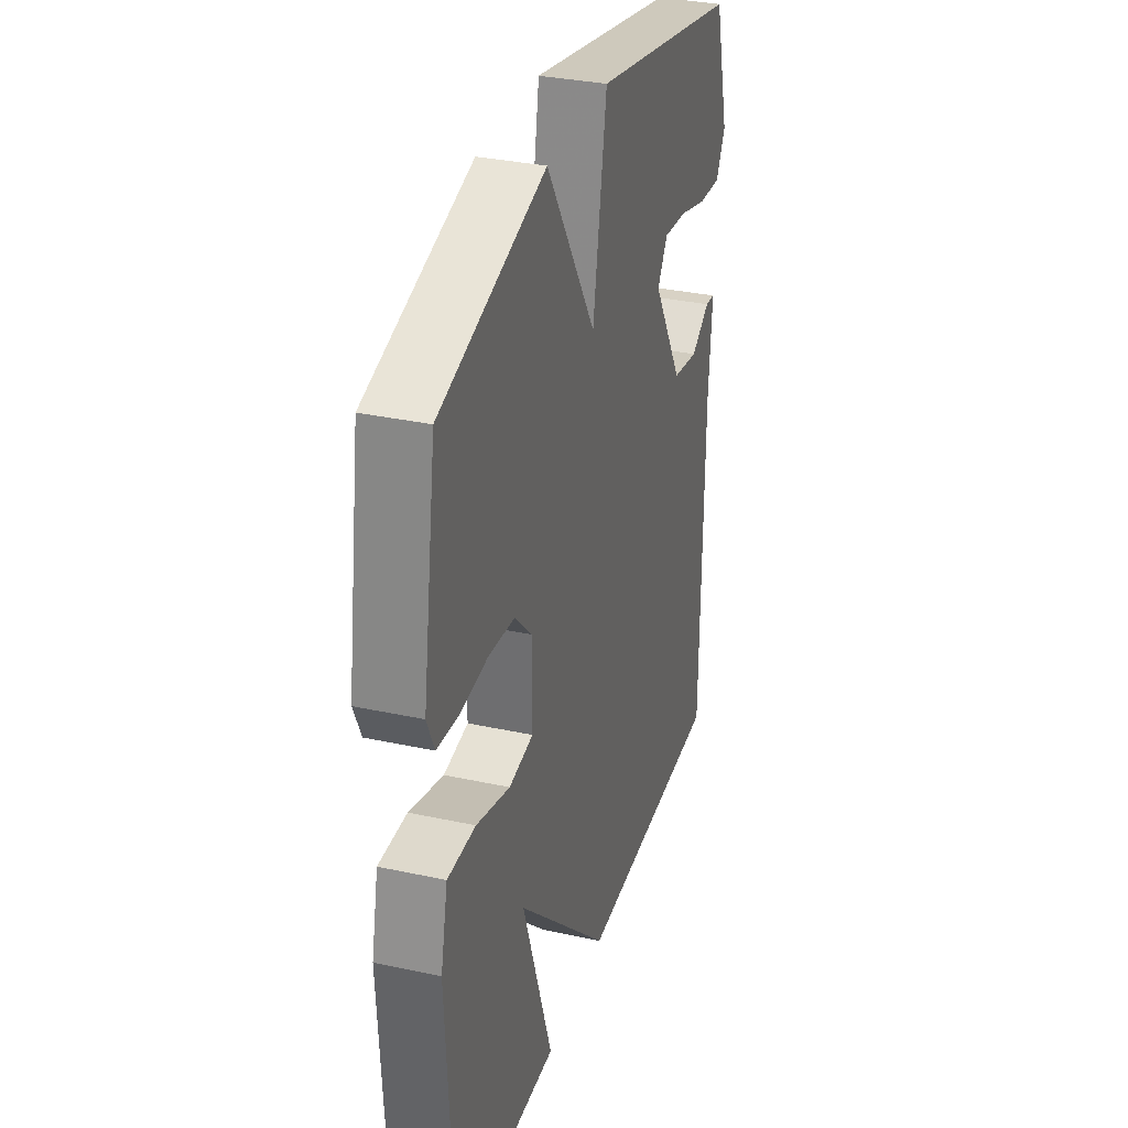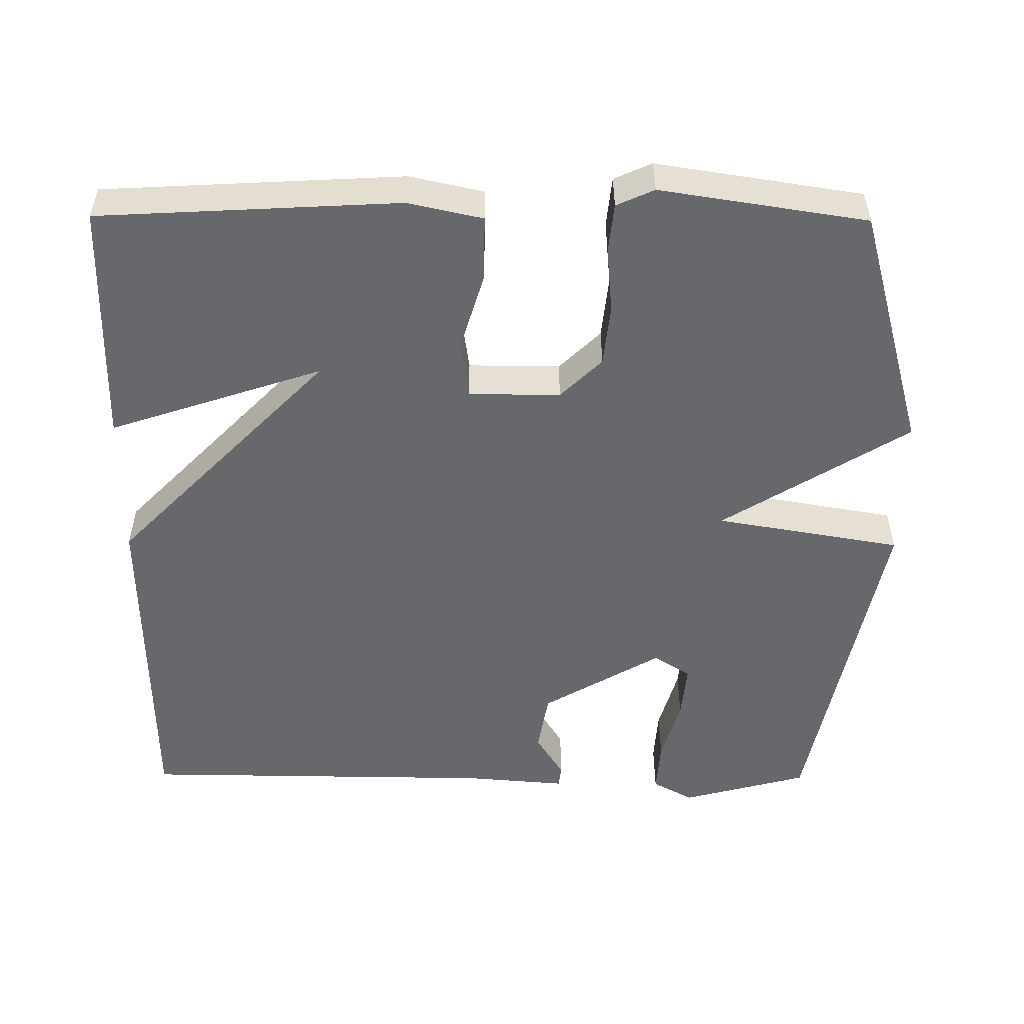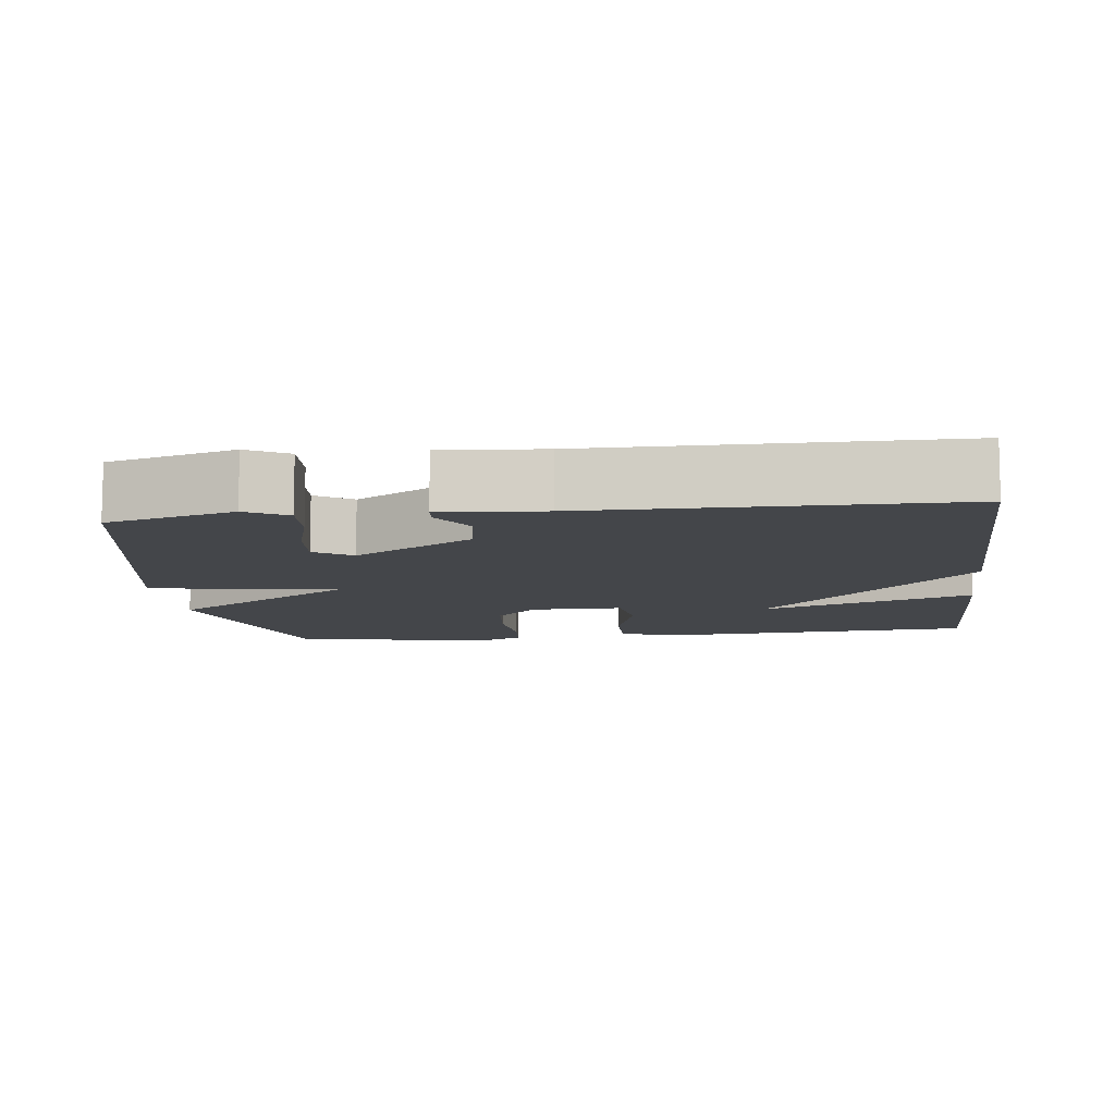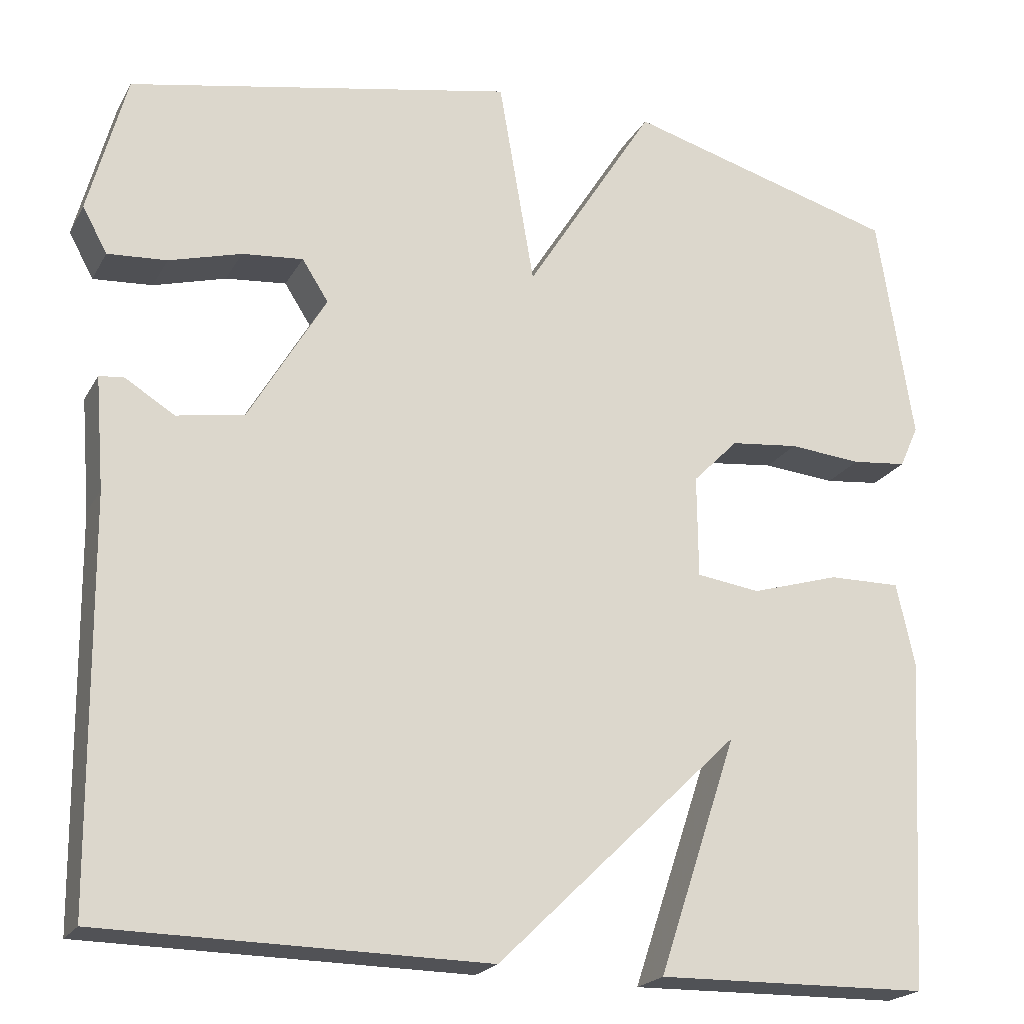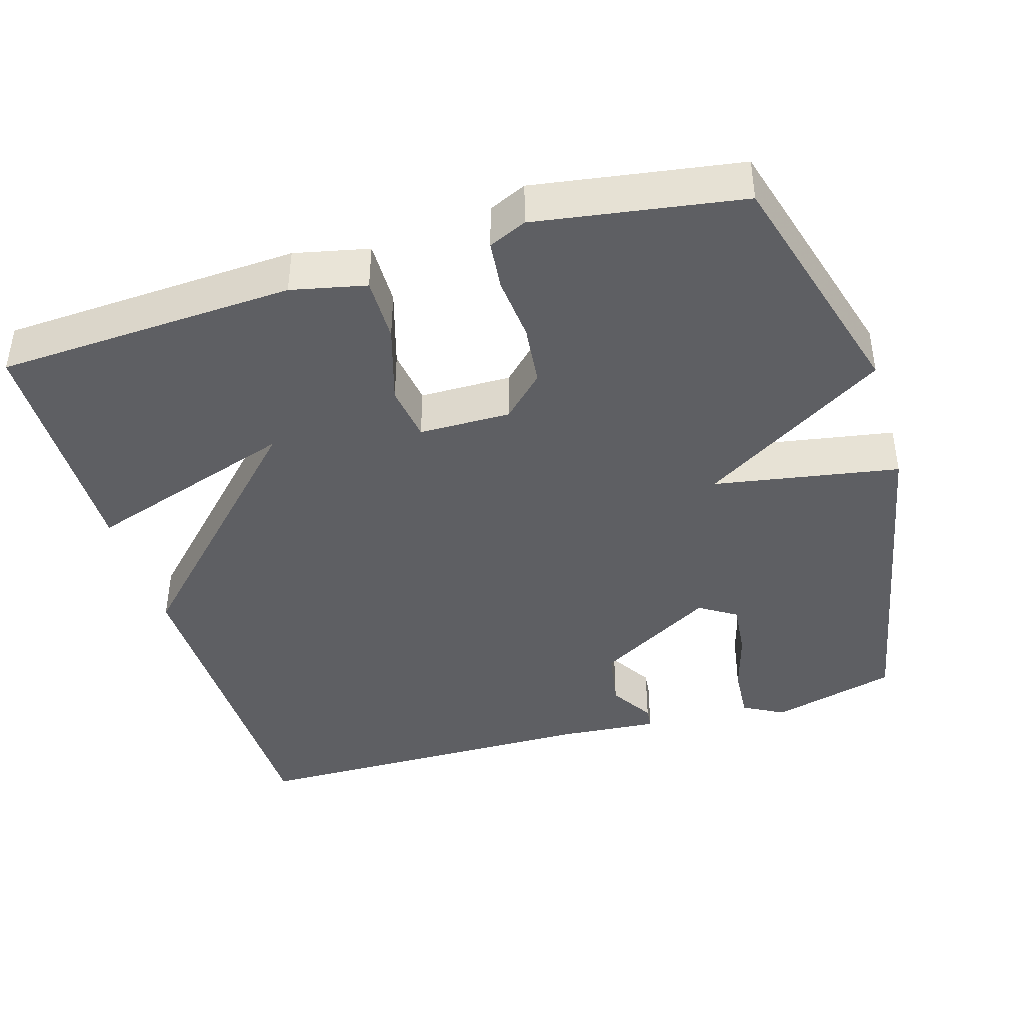
<metadata>
{"format":"obj","ext":"obj","renderer":"f3d","projection":"perspective","resolution":1024,"background":"white","views":[{"elev":32.8,"azim":-73.3,"up":"+Z"},{"elev":-52.3,"azim":-90.4,"up":"+Y"},{"elev":-9.7,"azim":97.2,"up":"+Y"},{"elev":-21.0,"azim":158.1,"up":"+Z"},{"elev":-41.6,"azim":-73.4,"up":"+Y"}]}
</metadata>
<code>
v 0.5 0.07 0.5
v 0.546 0.07 0.329
v 0.516 0.07 0.274
v 0.444 0.07 0.279
v 0.356 0.07 0.304
v 0.282 0.07 0.311
v 0.25 0.07 0.261
v 0.344 0.07 0.101
v 0.426 0.07 0.087
v 0.486 0.07 0.124
v 0.516 0.07 0.121
v 0.505 0.07 -0.016
v 0.5 0.07 -0.5
v 0.032 0.07 -0.506
v -0.264 0.07 -0.218
v -0.168 0.07 -0.506
v -0.5 0.07 -0.5
v -0.522 0.07 -0.096
v -0.5 0.07 0.005
v -0.412 0.07 0.004
v -0.305 0.07 -0.028
v -0.228 0.07 -0.017
v -0.227 0.07 0.107
v -0.282 0.07 0.163
v -0.365 0.07 0.172
v -0.453 0.07 0.164
v -0.52 0.07 0.171
v -0.543 0.07 0.222
v -0.5 0.07 0.5
v -0.169 0.07 0.593
v -0.012 0.07 0.342
v 0.031 0.07 0.593
v 0.5 0 0.5
v 0.546 0 0.329
v 0.516 0 0.274
v 0.444 0 0.279
v 0.356 0 0.304
v 0.282 0 0.311
v 0.25 0 0.261
v 0.344 0 0.101
v 0.426 0 0.087
v 0.486 0 0.124
v 0.516 0 0.121
v 0.505 0 -0.016
v 0.5 0 -0.5
v 0.032 0 -0.506
v -0.264 0 -0.218
v -0.168 0 -0.506
v -0.5 0 -0.5
v -0.522 0 -0.096
v -0.5 0 0.005
v -0.412 0 0.004
v -0.305 0 -0.028
v -0.228 0 -0.017
v -0.227 0 0.107
v -0.282 0 0.163
v -0.365 0 0.172
v -0.453 0 0.164
v -0.52 0 0.171
v -0.543 0 0.222
v -0.5 0 0.5
v -0.169 0 0.593
v -0.012 0 0.342
v 0.031 0 0.593
f 31 32 1 2
f 29 30 31
f 28 29 31
f 27 28 31
f 26 27 31
f 25 26 31
f 24 25 31
f 23 24 31
f 22 23 31
f 19 20 21
f 18 19 21
f 17 18 21
f 17 21 22
f 15 16 17
f 15 17 22 31
f 14 15 31
f 13 14 31
f 12 13 31
f 9 10 11 12
f 8 9 12
f 2 3 4 5
f 2 5 6
f 31 2 6
f 8 12 31
f 7 8 31
f 6 7 31
f 34 33 64 63
f 63 62 61
f 63 61 60
f 63 60 59
f 63 59 58
f 63 58 57
f 63 57 56
f 63 56 55
f 63 55 54
f 53 52 51
f 53 51 50
f 53 50 49
f 54 53 49
f 49 48 47
f 63 54 49 47
f 63 47 46
f 63 46 45
f 63 45 44
f 44 43 42 41
f 44 41 40
f 37 36 35 34
f 38 37 34
f 38 34 63
f 63 44 40
f 63 40 39
f 63 39 38
f 1 33 34 2
f 2 34 35 3
f 3 35 36 4
f 4 36 37 5
f 5 37 38 6
f 6 38 39 7
f 7 39 40 8
f 8 40 41 9
f 9 41 42 10
f 10 42 43 11
f 11 43 44 12
f 12 44 45 13
f 13 45 46 14
f 14 46 47 15
f 15 47 48 16
f 16 48 49 17
f 17 49 50 18
f 18 50 51 19
f 19 51 52 20
f 20 52 53 21
f 21 53 54 22
f 22 54 55 23
f 23 55 56 24
f 24 56 57 25
f 25 57 58 26
f 26 58 59 27
f 27 59 60 28
f 28 60 61 29
f 29 61 62 30
f 30 62 63 31
f 31 63 64 32
f 32 64 33 1

</code>
